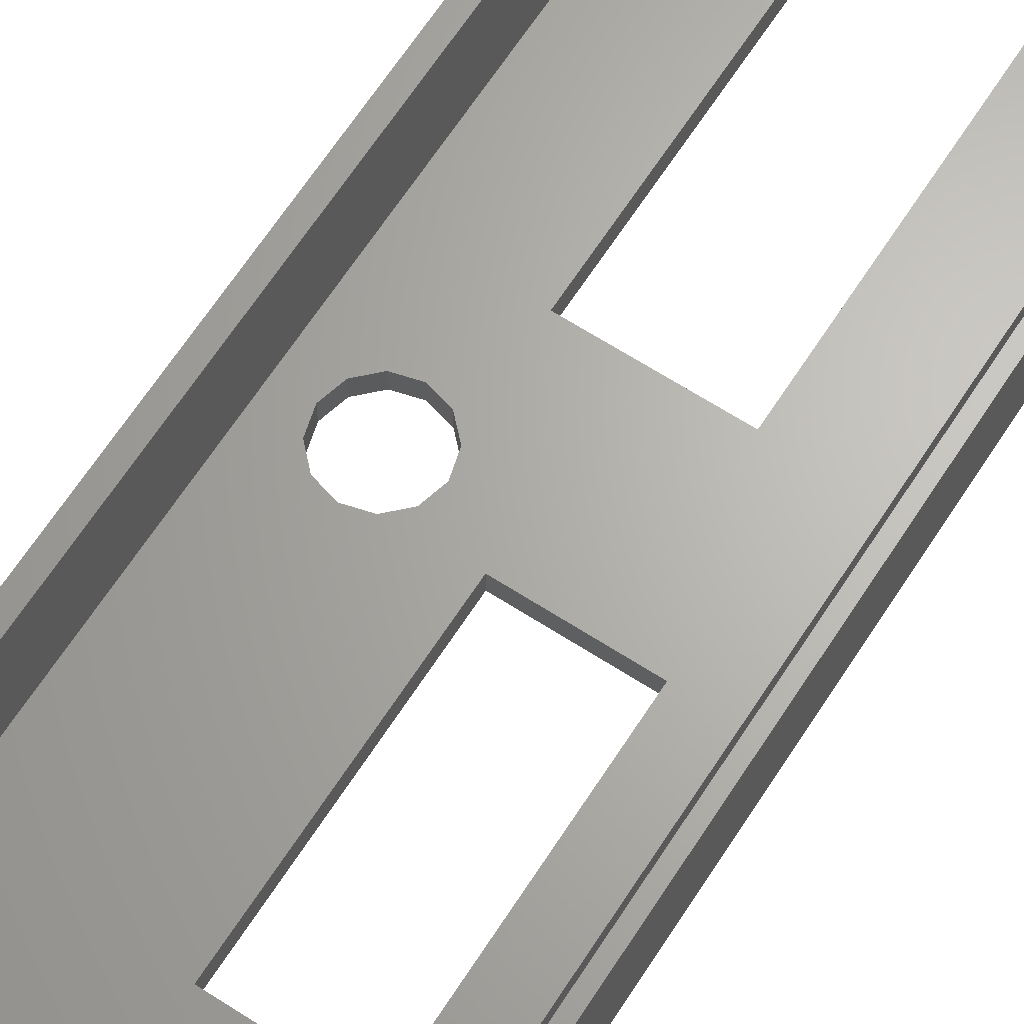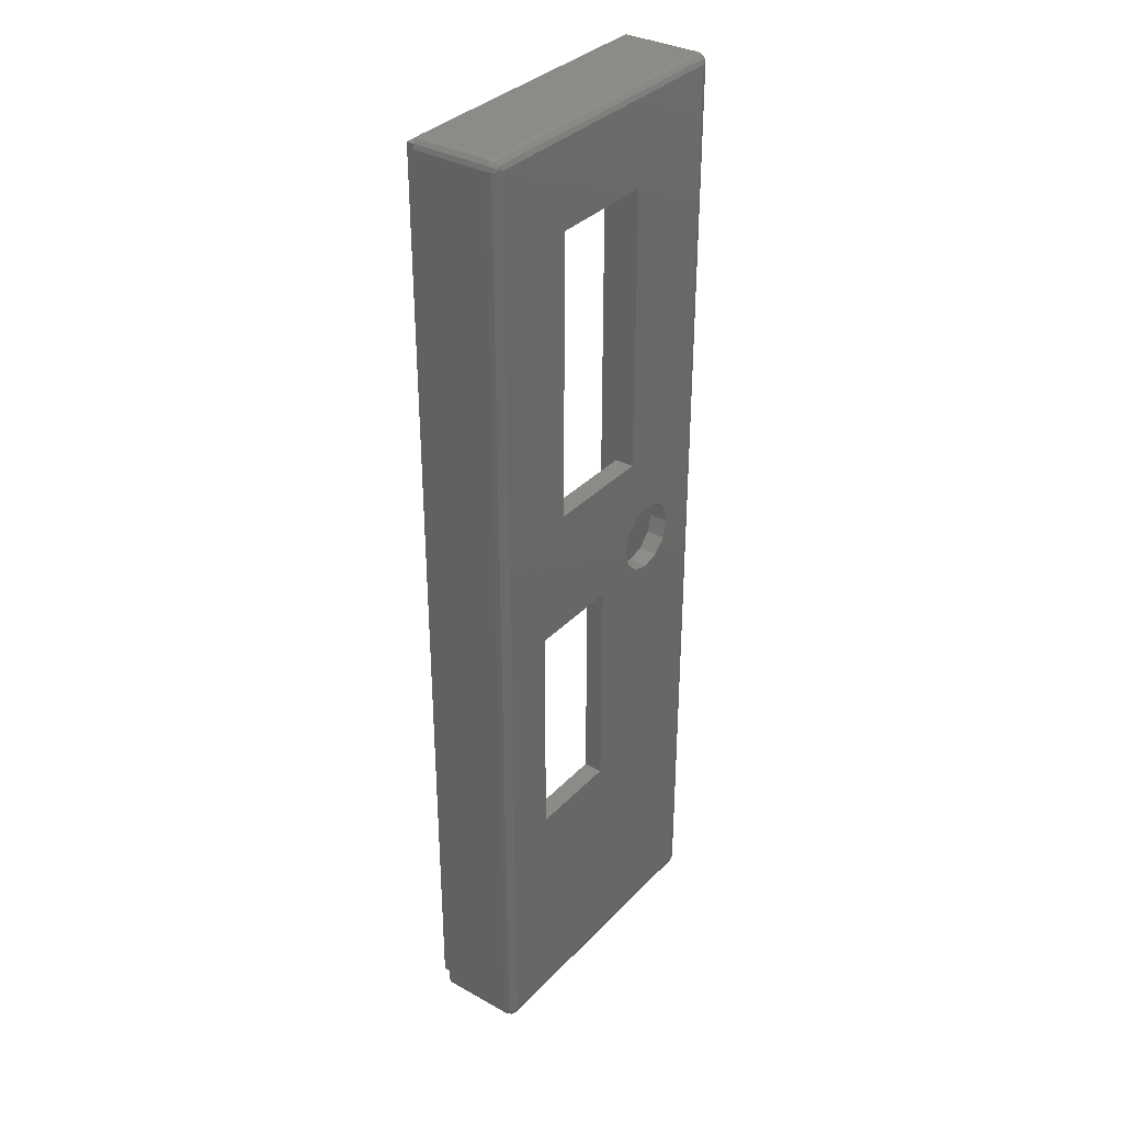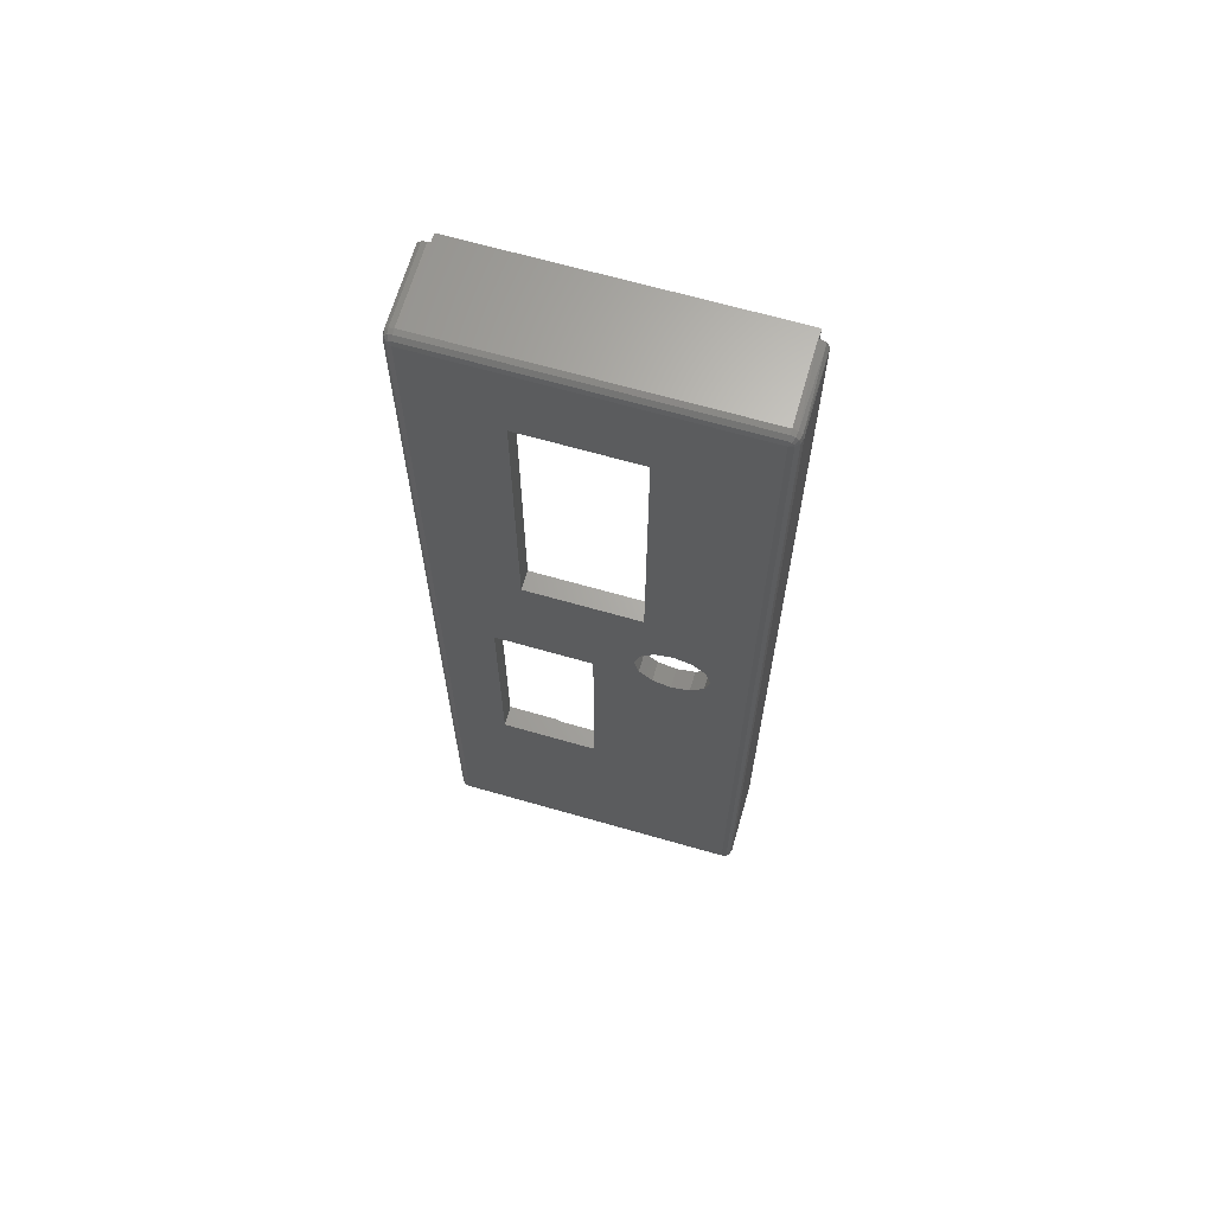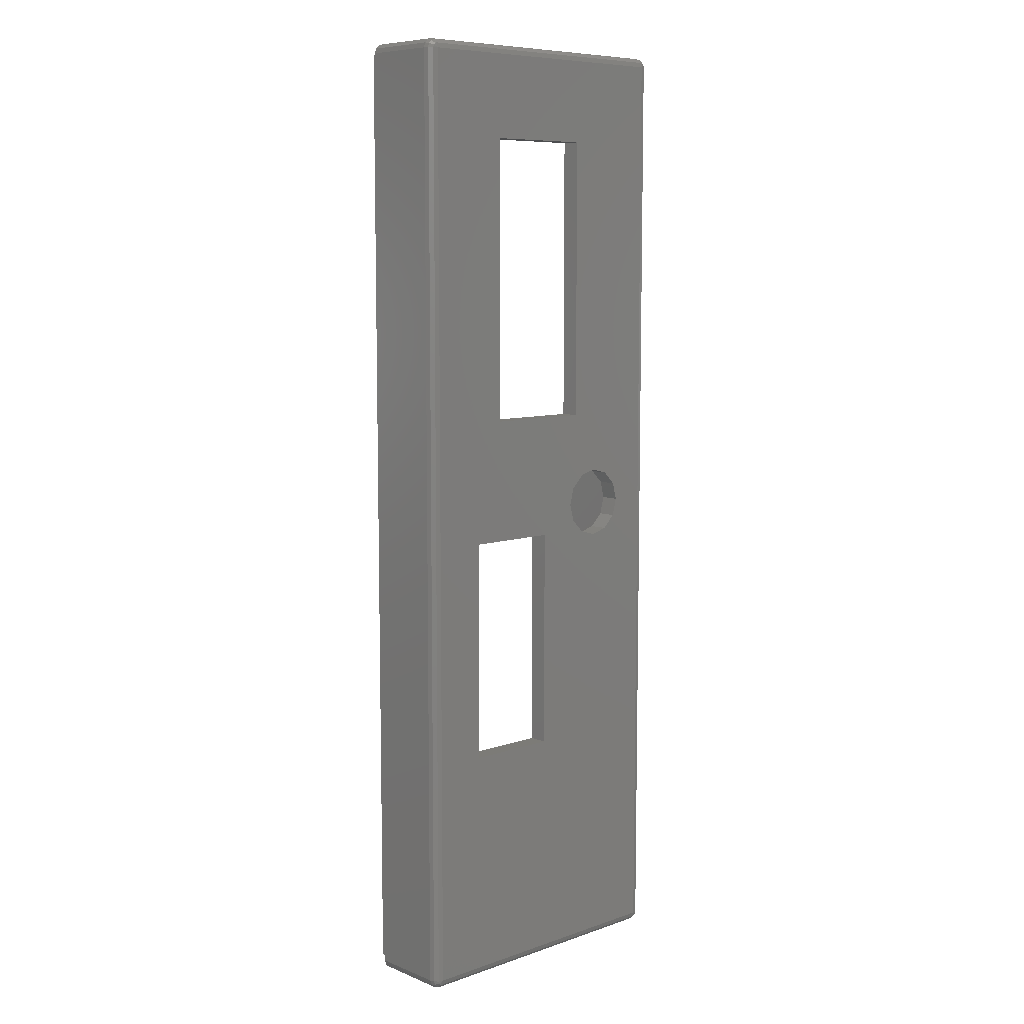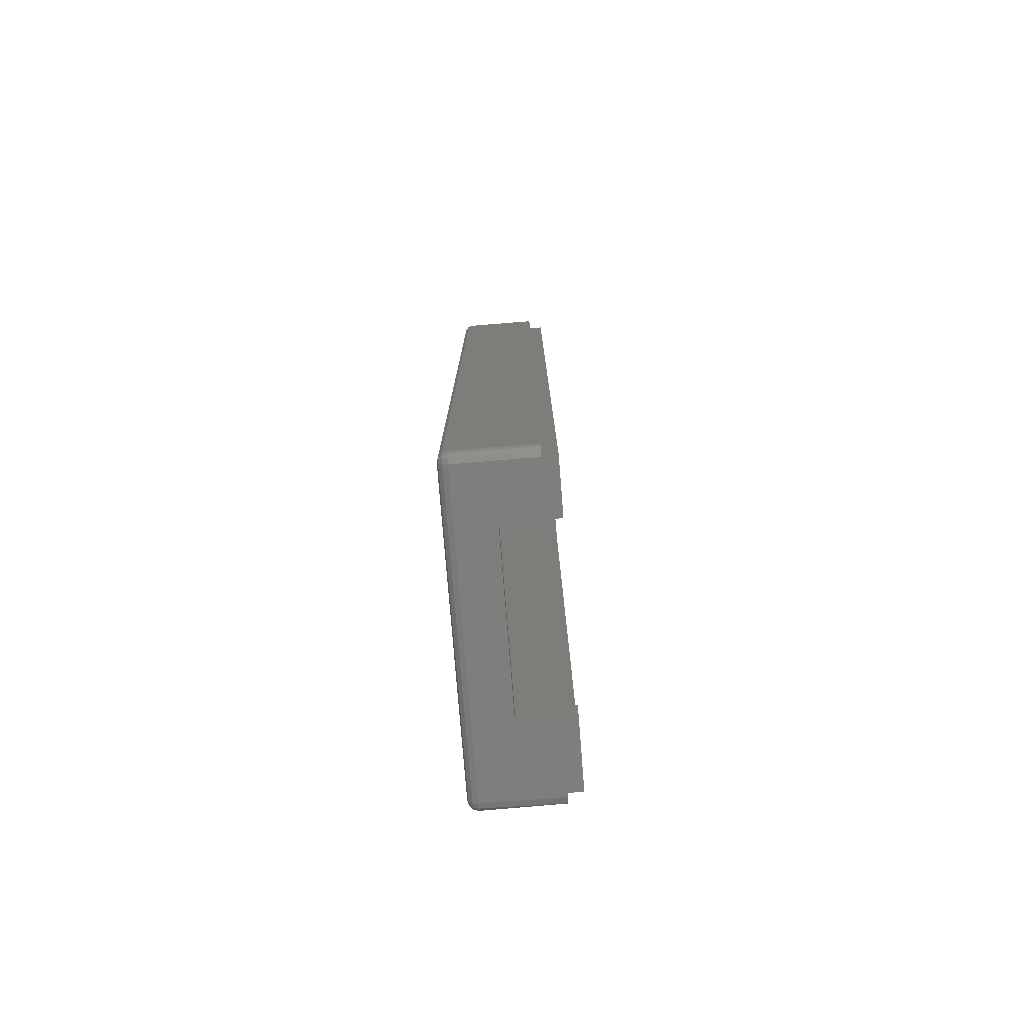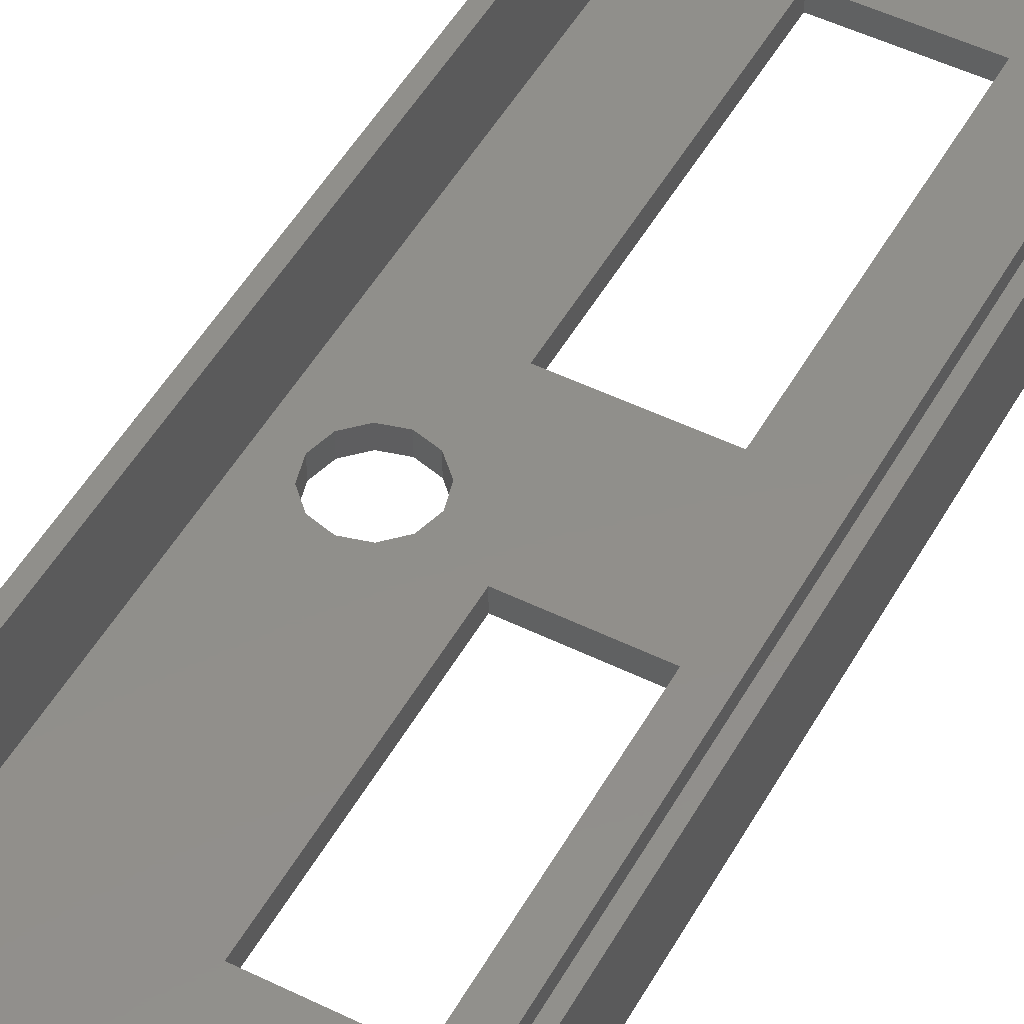
<metadata>
{"format":"stl","ext":"stl","renderer":"f3d","projection":"perspective","resolution":1024,"background":"white","views":[{"elev":65.5,"azim":32.9,"up":"+Z"},{"elev":34.5,"azim":126.6,"up":"+Y"},{"elev":66.2,"azim":-163.9,"up":"+Y"},{"elev":8.2,"azim":136.9,"up":"+Y"},{"elev":-78.1,"azim":-85.4,"up":"+Y"},{"elev":49.7,"azim":28.4,"up":"+Z"}]}
</metadata>
<code>
# stl→obj: 146 verts, 284 faces
v 12.3 -39.8 6.8
v 6.055 -39.8 6.8
v 6.055 -39.8 5.6
v 12.3 -39.8 5.6
v -7.745 -39.8 5.6
v -7.745 -39.8 6.8
v -12.3 -39.8 6.8
v -12.3 -39.8 5.6
v 6.055 -40.6 5.6
v 12.3 -40.6 5.6
v 12.87 -40.37 5.6
v 13.1 -39.8 5.6
v 12.3 40.8 5.6
v 13.1 40.8 5.6
v 12.99 41.2 5.6
v 12.7 41.49 5.6
v -12.3 40.8 5.6
v 12.3 41.6 5.6
v -12.3 41.6 5.6
v -12.87 41.37 5.6
v -13.1 40.8 5.6
v -13.1 -39.8 5.6
v -12.99 -40.2 5.6
v -12.7 -40.49 5.6
v -7.745 -40.6 5.6
v -12.3 -40.6 5.6
v 6.055 -39 6.8
v 11.5 -39 6.8
v 11.5 40 6.8
v 12.3 40.8 6.8
v -11.5 40 6.8
v -12.3 40.8 6.8
v -11.5 -39 6.8
v -7.745 -39 6.8
v 12.3 -40.6 -0.8
v 6.055 -40.6 2.301
v -12.3 -40.6 -0.8
v -7.745 -40.6 2.301
v 6.055 -39 2.301
v 11.5 -39 0
v -7.745 -39 2.301
v -11.5 -39 0
v 12.7 -40.49 -0.8
v 12.99 -40.2 -0.8
v 13.1 -39.8 -0.8
v 13.1 40.8 -0.8
v 12.7 41.49 -0.8
v 12.3 41.6 -0.8
v 12.99 41.2 -0.8
v -12.3 41.6 -0.8
v -12.7 41.49 -0.8
v -12.99 41.2 -0.8
v -13.1 40.8 -0.8
v -13.1 -39.8 -0.8
v -12.7 -40.49 -0.8
v -12.99 -40.2 -0.8
v -11.5 40 0
v 11.5 40 0
v 12.3 -40.2 -1.493
v -12.3 -40.2 -1.493
v -12.3 -39.8 -1.6
v 12.3 -39.8 -1.6
v 12.3 -40.49 -1.2
v -12.3 -40.49 -1.2
v 7.9 -20.32 0
v -0.1 -20.32 0
v -9.35 1.27 -1.332e-15
v -8.948 2.77 -5.551e-16
v -4.01 33.74 0
v 5.31 33.74 0
v 7.9 -1.16 0
v 5.31 9.438 -1.11e-16
v -0.1 -1.16 0
v -4.01 9.438 0
v -3.35 1.27 -2.22e-16
v -3.752 -0.23 -3.331e-16
v -4.85 -1.328 -3.331e-16
v -8.948 -0.23 -5.551e-16
v -7.85 -1.328 -5.551e-16
v -3.752 2.77 -3.331e-16
v -4.85 3.868 -3.331e-16
v -6.35 4.27 -4.441e-16
v -7.85 3.868 -5.551e-16
v -6.35 -1.73 -4.441e-16
v 12.9 -40.15 -1.2
v 12.5 -40.15 -1.493
v 12.65 -40 -1.493
v 12.65 -40.4 -1.2
v 12.99 -39.8 -1.2
v 12.7 -39.8 -1.493
v 12.7 40.8 -1.493
v 12.3 40.8 -1.6
v 12.99 40.8 -1.2
v 12.9 41.15 -1.2
v 12.65 41 -1.493
v 12.5 41.15 -1.493
v 12.65 41.4 -1.2
v 12.3 41.49 -1.2
v 12.3 41.2 -1.493
v -12.3 41.2 -1.493
v -12.3 40.8 -1.6
v -12.3 41.49 -1.2
v -12.9 41.15 -1.2
v -12.5 41.15 -1.493
v -12.65 41 -1.493
v -12.65 41.4 -1.2
v -12.99 40.8 -1.2
v -12.7 40.8 -1.493
v -12.7 -39.8 -1.493
v -12.99 -39.8 -1.2
v -12.9 -40.15 -1.2
v -12.65 -40 -1.493
v -12.5 -40.15 -1.493
v -12.65 -40.4 -1.2
v -9.35 1.27 -1.6
v -8.948 -0.23 -1.6
v -0.1 -20.32 -1.6
v 7.9 -20.32 -1.6
v 7.9 -1.16 -1.6
v 5.31 33.74 -1.6
v -4.01 33.74 -1.6
v 5.31 9.438 -1.6
v -4.01 9.438 -1.6
v -0.1 -1.16 -1.6
v -3.35 1.27 -1.6
v -3.752 2.77 -1.6
v -4.85 3.868 -1.6
v -6.35 4.27 -1.6
v -7.85 3.868 -1.6
v -8.948 2.77 -1.6
v -3.752 -0.23 -1.6
v -4.85 -1.328 -1.6
v -6.35 -1.73 -1.6
v -7.85 -1.328 -1.6
v 5.31 9.438 0
v -8.948 -0.23 -1.11e-15
v -7.85 -1.328 -1.11e-15
v -6.35 -1.73 -8.882e-16
v -4.85 -1.328 -6.661e-16
v -3.752 -0.23 -6.661e-16
v -3.35 1.27 -4.441e-16
v -3.752 2.77 -6.661e-16
v -4.85 3.868 -6.661e-16
v -6.35 4.27 -8.882e-16
v -7.85 3.868 -1.11e-15
v -8.948 2.77 -1.11e-15
f 1 2 3
f 1 3 4
f 5 6 7
f 5 7 8
f 3 9 4
f 9 10 4
f 10 11 4
f 11 12 4
f 4 12 13
f 12 14 13
f 14 15 13
f 15 16 13
f 13 16 17
f 16 18 17
f 18 19 17
f 19 20 17
f 17 20 8
f 20 21 8
f 21 22 8
f 22 23 8
f 8 23 5
f 23 24 5
f 5 24 25
f 24 26 25
f 27 2 28
f 2 1 28
f 28 1 29
f 1 30 29
f 29 30 31
f 30 32 31
f 31 32 33
f 32 7 33
f 33 7 34
f 7 6 34
f 10 9 35
f 9 36 35
f 35 36 37
f 36 38 37
f 37 38 26
f 38 25 26
f 27 28 39
f 28 40 39
f 39 40 41
f 40 42 41
f 41 42 34
f 42 33 34
f 38 41 25
f 41 5 25
f 5 41 6
f 41 34 6
f 36 39 41
f 38 36 41
f 2 27 3
f 27 39 3
f 3 39 9
f 39 36 9
f 13 30 1
f 13 1 4
f 8 7 32
f 8 32 17
f 43 10 35
f 43 11 10
f 44 12 11
f 44 45 12
f 11 43 44
f 12 45 46
f 12 46 14
f 16 47 48
f 18 16 48
f 15 49 47
f 16 15 47
f 14 46 49
f 15 14 49
f 18 48 50
f 18 50 19
f 51 19 50
f 51 20 19
f 52 21 20
f 52 53 21
f 20 51 52
f 21 53 54
f 21 54 22
f 24 55 37
f 26 24 37
f 23 56 55
f 24 23 55
f 22 54 56
f 23 22 56
f 17 32 30
f 17 30 13
f 33 42 57
f 33 57 31
f 31 57 58
f 31 58 29
f 29 58 40
f 29 40 28
f 59 60 61
f 62 59 61
f 63 64 60
f 59 63 60
f 35 37 64
f 63 35 64
f 40 65 42
f 65 66 42
f 42 67 57
f 67 68 57
f 57 69 58
f 69 70 58
f 58 70 40
f 70 71 40
f 40 71 65
f 71 72 73
f 72 74 73
f 73 74 66
f 69 57 74
f 74 75 66
f 75 76 66
f 66 76 42
f 76 77 42
f 42 78 67
f 78 42 79
f 72 71 70
f 75 74 80
f 74 57 80
f 80 57 81
f 57 82 81
f 83 57 68
f 82 57 83
f 79 42 84
f 42 77 84
f 85 86 87
f 88 86 85
f 86 59 62
f 86 63 59
f 43 35 63
f 85 44 43
f 89 45 44
f 87 90 89
f 87 62 90
f 87 62 62
f 86 62 62
f 62 87 86
f 89 85 87
f 63 86 88
f 43 88 85
f 88 43 63
f 89 44 85
f 91 90 62
f 92 91 62
f 93 89 90
f 91 93 90
f 46 45 89
f 93 46 89
f 94 95 96
f 97 94 96
f 95 91 92
f 95 93 91
f 49 46 93
f 97 47 49
f 98 48 47
f 96 99 98
f 96 92 99
f 96 92 92
f 95 92 92
f 92 96 95
f 98 97 96
f 93 95 94
f 49 94 97
f 94 49 93
f 98 47 97
f 100 99 92
f 101 100 92
f 102 98 99
f 100 102 99
f 50 48 98
f 102 50 98
f 103 104 105
f 106 104 103
f 104 100 101
f 104 102 100
f 51 50 102
f 103 52 51
f 107 53 52
f 105 108 107
f 105 101 108
f 105 101 101
f 104 101 101
f 101 105 104
f 107 103 105
f 102 104 106
f 51 106 103
f 106 51 102
f 107 52 103
f 109 108 101
f 61 109 101
f 110 107 108
f 109 110 108
f 54 53 107
f 110 54 107
f 111 112 113
f 114 111 113
f 112 109 61
f 112 110 109
f 56 54 110
f 114 55 56
f 64 37 55
f 113 60 64
f 113 61 60
f 113 61 61
f 112 61 61
f 61 113 112
f 64 114 113
f 110 112 111
f 56 111 114
f 111 56 110
f 64 55 114
f 101 115 61
f 115 116 61
f 61 117 62
f 117 118 62
f 62 118 92
f 118 119 92
f 92 120 101
f 120 121 101
f 120 92 122
f 92 119 122
f 122 119 123
f 119 124 123
f 124 117 123
f 117 125 123
f 125 126 123
f 126 127 123
f 123 127 121
f 127 128 121
f 121 128 101
f 128 129 101
f 101 130 115
f 125 117 131
f 117 61 131
f 131 61 132
f 61 133 132
f 134 61 116
f 130 101 129
f 133 61 134
f 70 120 122
f 135 70 122
f 135 122 123
f 74 135 123
f 74 123 121
f 69 74 121
f 69 121 120
f 70 69 120
f 71 119 118
f 65 71 118
f 65 118 117
f 66 65 117
f 66 117 124
f 73 66 124
f 73 124 119
f 71 73 119
f 136 116 115
f 67 136 115
f 137 134 116
f 136 137 116
f 138 133 134
f 137 138 134
f 139 132 133
f 138 139 133
f 140 131 132
f 139 140 132
f 141 125 131
f 140 141 131
f 142 126 125
f 141 142 125
f 143 127 126
f 142 143 126
f 144 128 127
f 143 144 127
f 145 129 128
f 144 145 128
f 146 130 129
f 145 146 129
f 67 115 130
f 146 67 130

</code>
